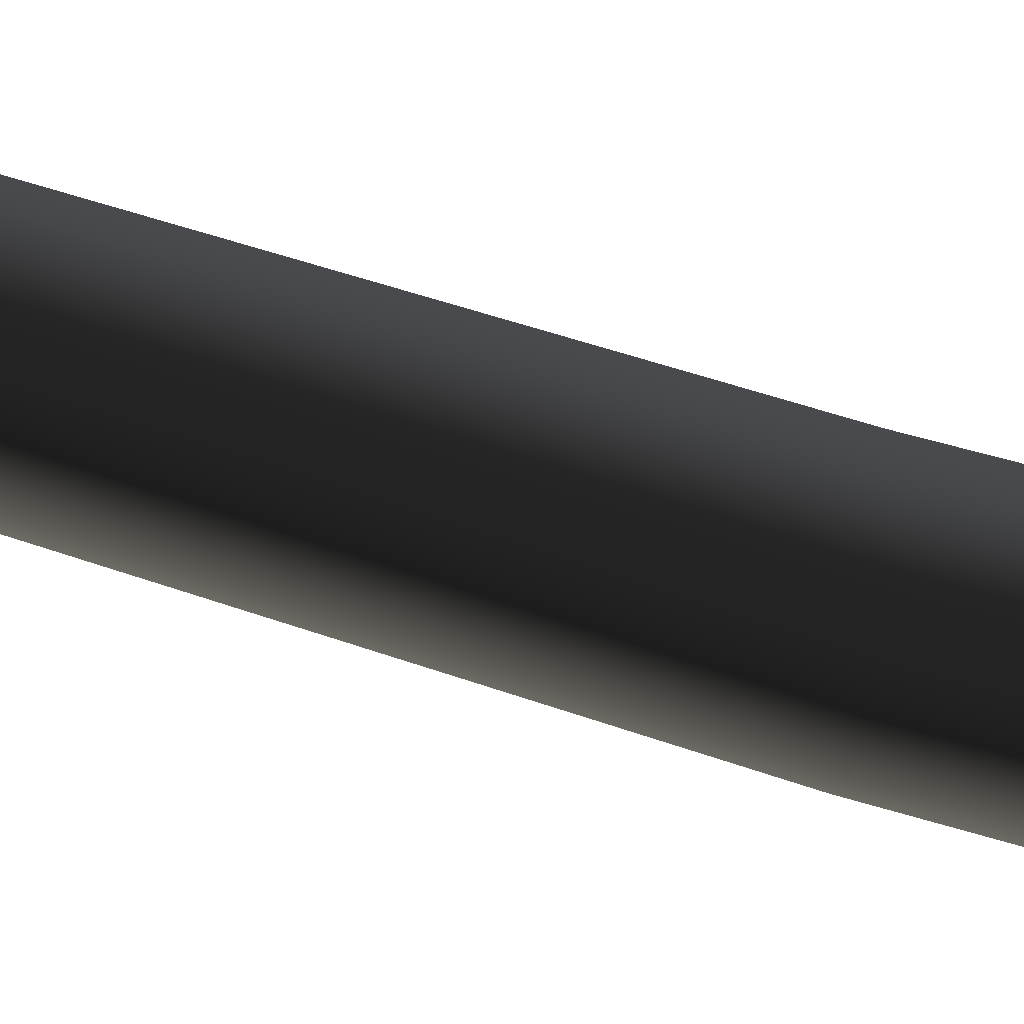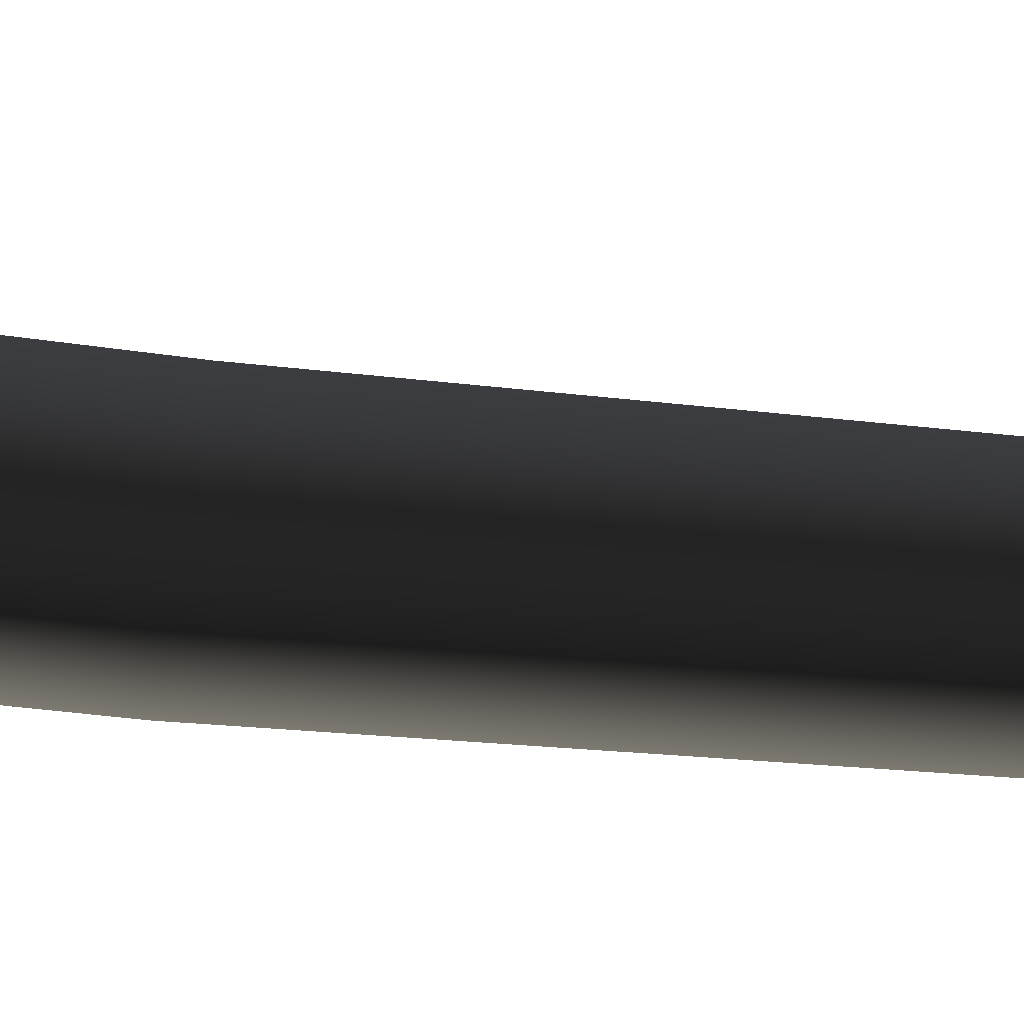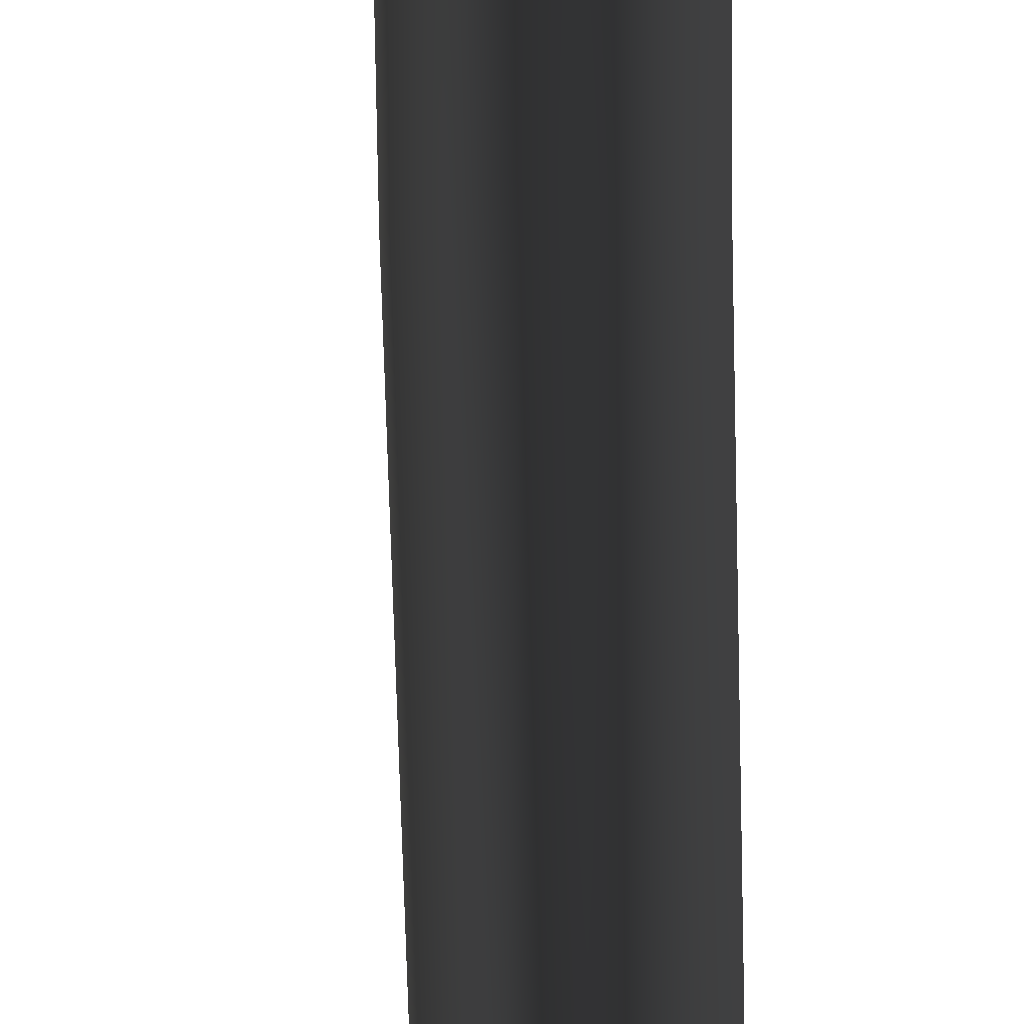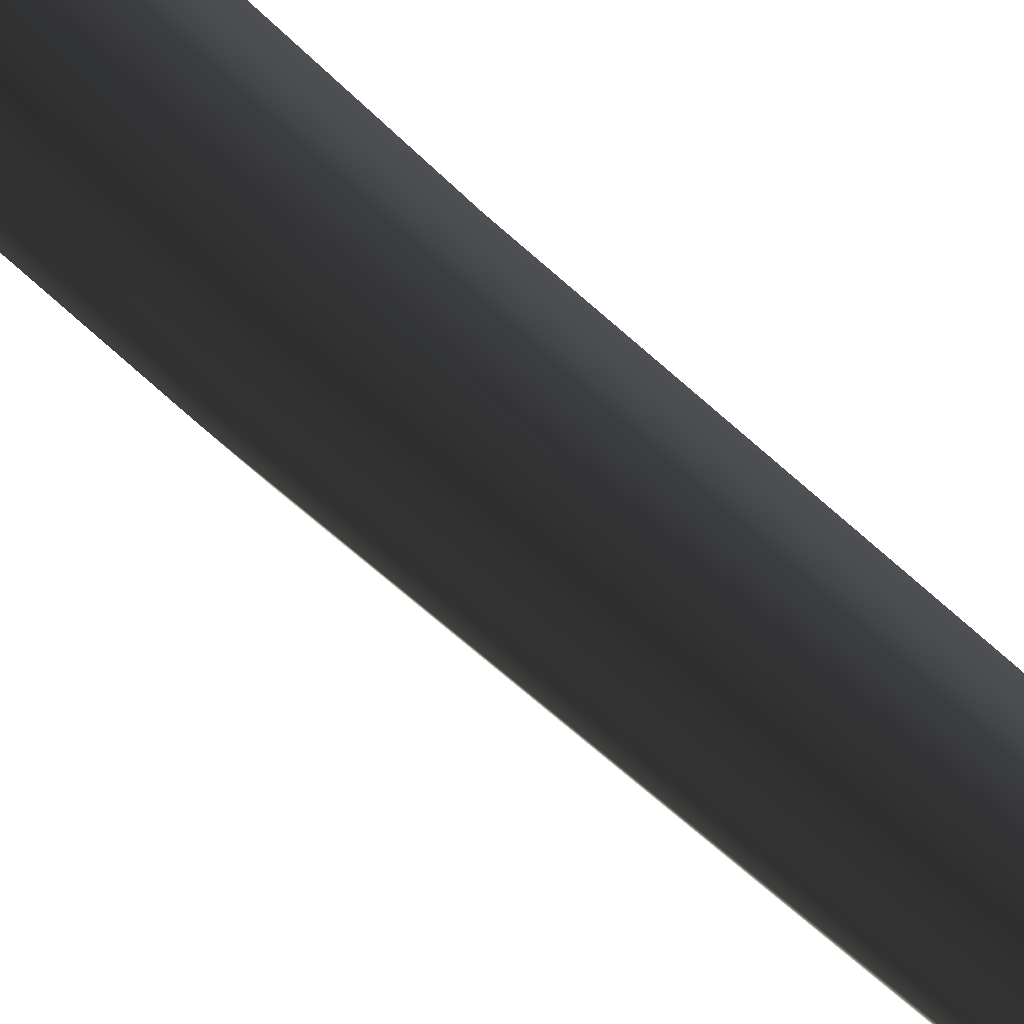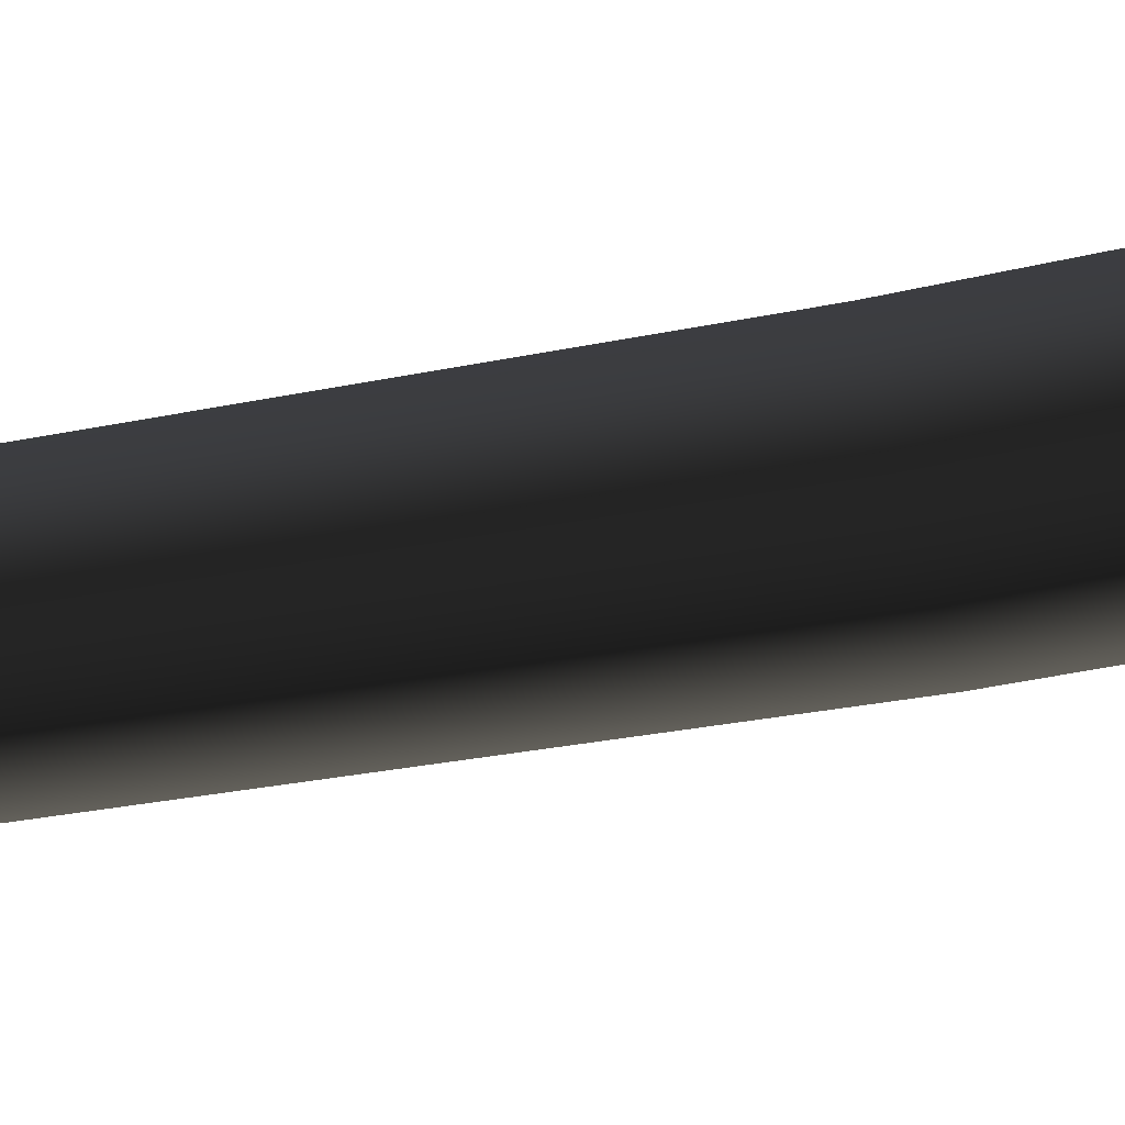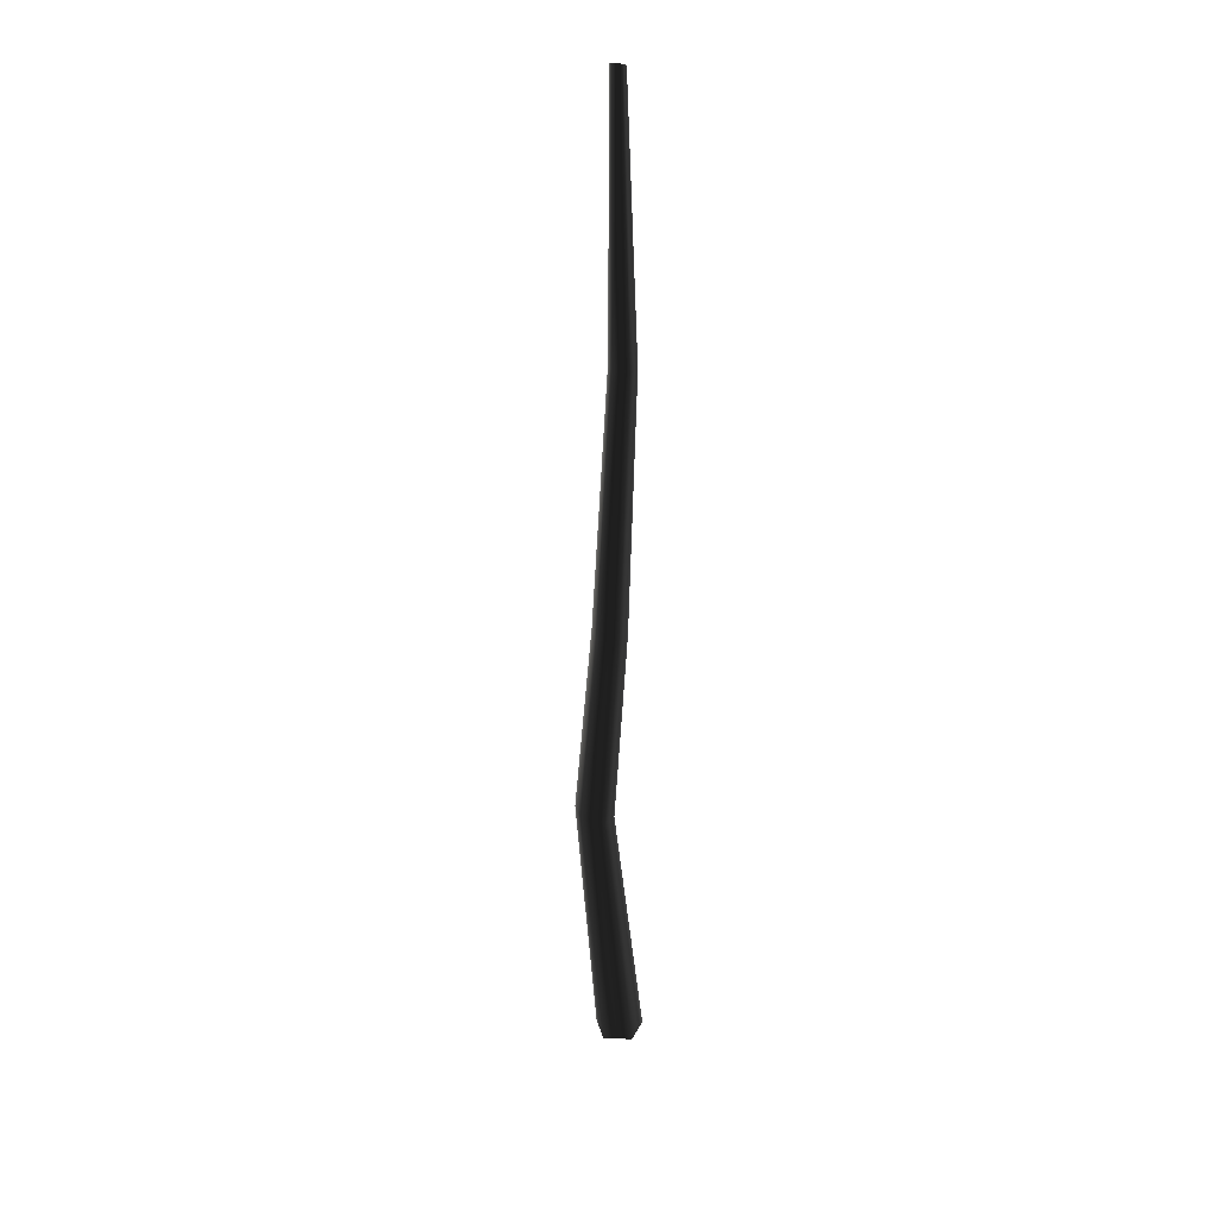
<metadata>
{"format":"obj","ext":"obj","renderer":"f3d","projection":"perspective","resolution":1024,"background":"white","views":[{"elev":-39.5,"azim":-118.2,"up":"+Z"},{"elev":8.5,"azim":97.9,"up":"+Z"},{"elev":60.8,"azim":179.9,"up":"+Z"},{"elev":42.9,"azim":139.3,"up":"+Z"},{"elev":-44.9,"azim":-80.4,"up":"+Z"},{"elev":29.2,"azim":58.3,"up":"+Y"}]}
</metadata>
<code>
v 0.09861 -0.2535 -0.3036
v -0.04089 3.082 0.05032
v -0.2582 -0.2535 -0.1876
v -0.342 3.094 0.1355
v -0.2582 -0.2535 0.1876
v -0.3553 3.201 0.4298
v 0.09861 -0.2535 0.3036
v -0.06231 3.255 0.5265
v 0.132 3.181 0.292
v 0.3192 -0.2535 -1.369e-06
v -0.04089 3.082 0.05032
v 0.09861 -0.2535 -0.3036
v -0.06972 5.603 -0.155
v -0.3314 5.631 -0.08518
v -0.3424 5.676 0.1831
v -0.08767 5.676 0.279
v 0.08092 5.631 0.07004
v -0.06972 5.603 -0.155
v -0.146 8.949 -0.3166
v -0.3509 8.948 -0.266
v -0.367 8.982 -0.05819
v -0.172 9.004 0.01959
v -0.03538 8.984 -0.1401
v -0.146 8.949 -0.3166
v -0.3561 12.3 -0.2842
v -0.467 12.3 -0.2568
v -0.4756 12.32 -0.1443
v -0.3701 12.33 -0.1022
v -0.2962 12.32 -0.1886
v -0.3561 12.3 -0.2842
g Palm_A(Clone)_34637_224
f 1 3 2
f 3 4 2
f 3 5 4
f 5 6 4
f 5 7 6
f 7 8 6
f 7 9 8
f 10 9 7
f 10 11 9
f 12 11 10
f 2 4 13
f 4 14 13
f 4 6 14
f 6 15 14
f 6 8 15
f 8 16 15
f 9 17 8
f 8 17 16
f 11 18 9
f 9 18 17
f 13 14 19
f 14 20 19
f 14 15 20
f 15 21 20
f 15 16 21
f 16 22 21
f 17 23 16
f 16 23 22
f 18 24 17
f 17 24 23
f 19 20 25
f 20 26 25
f 20 21 26
f 21 27 26
f 21 22 27
f 22 28 27
f 23 29 22
f 22 29 28
f 24 30 23
f 23 30 29

</code>
